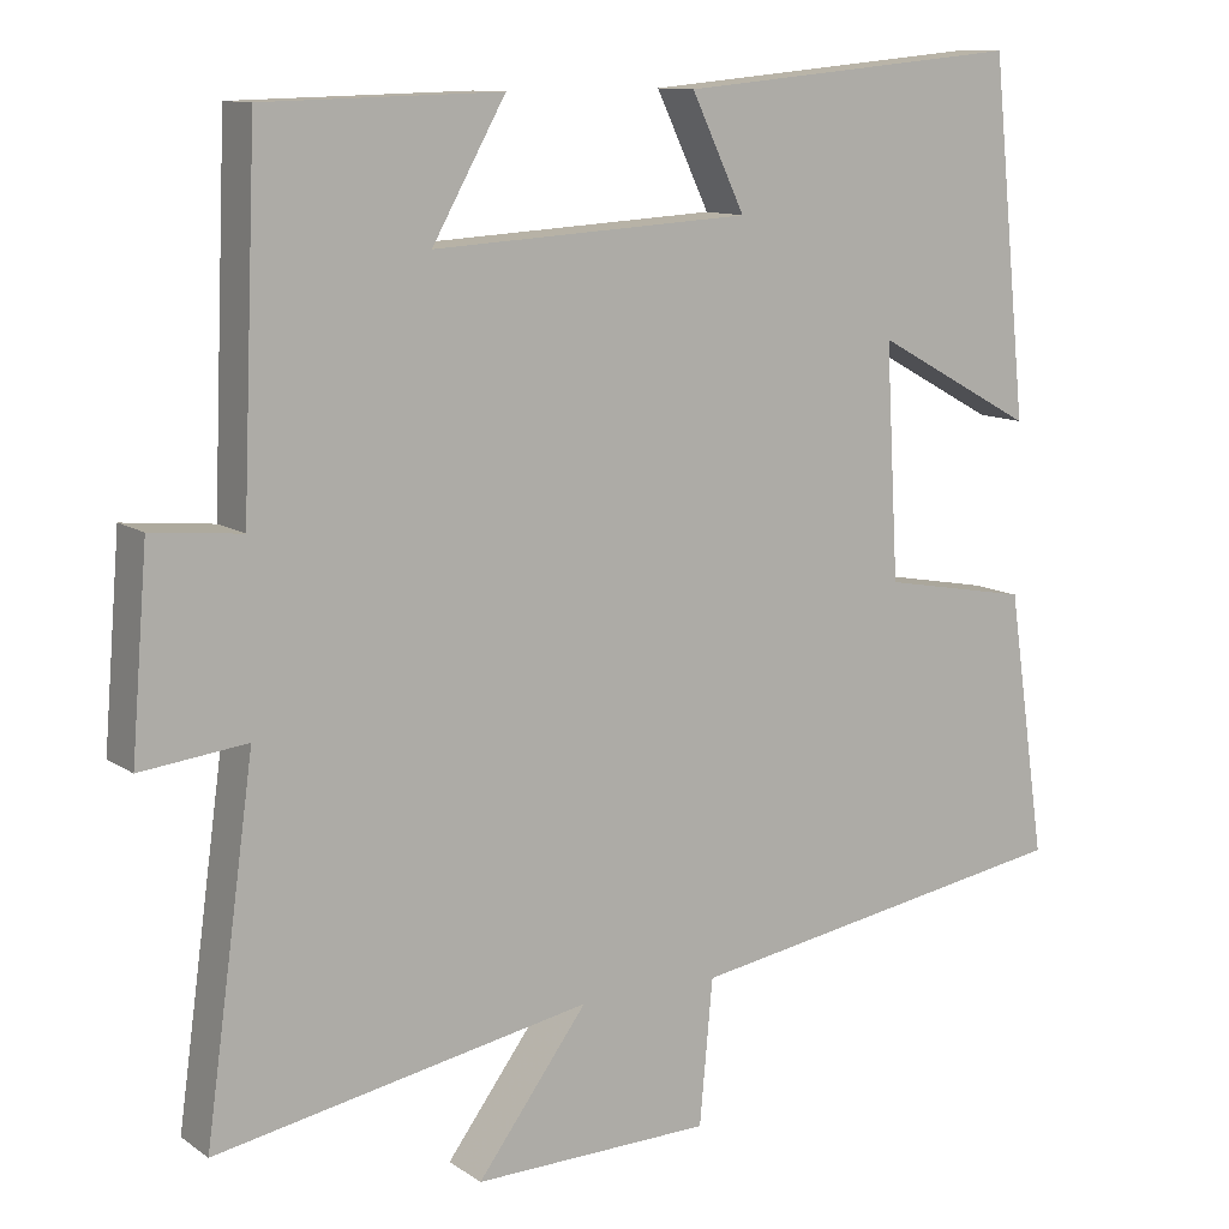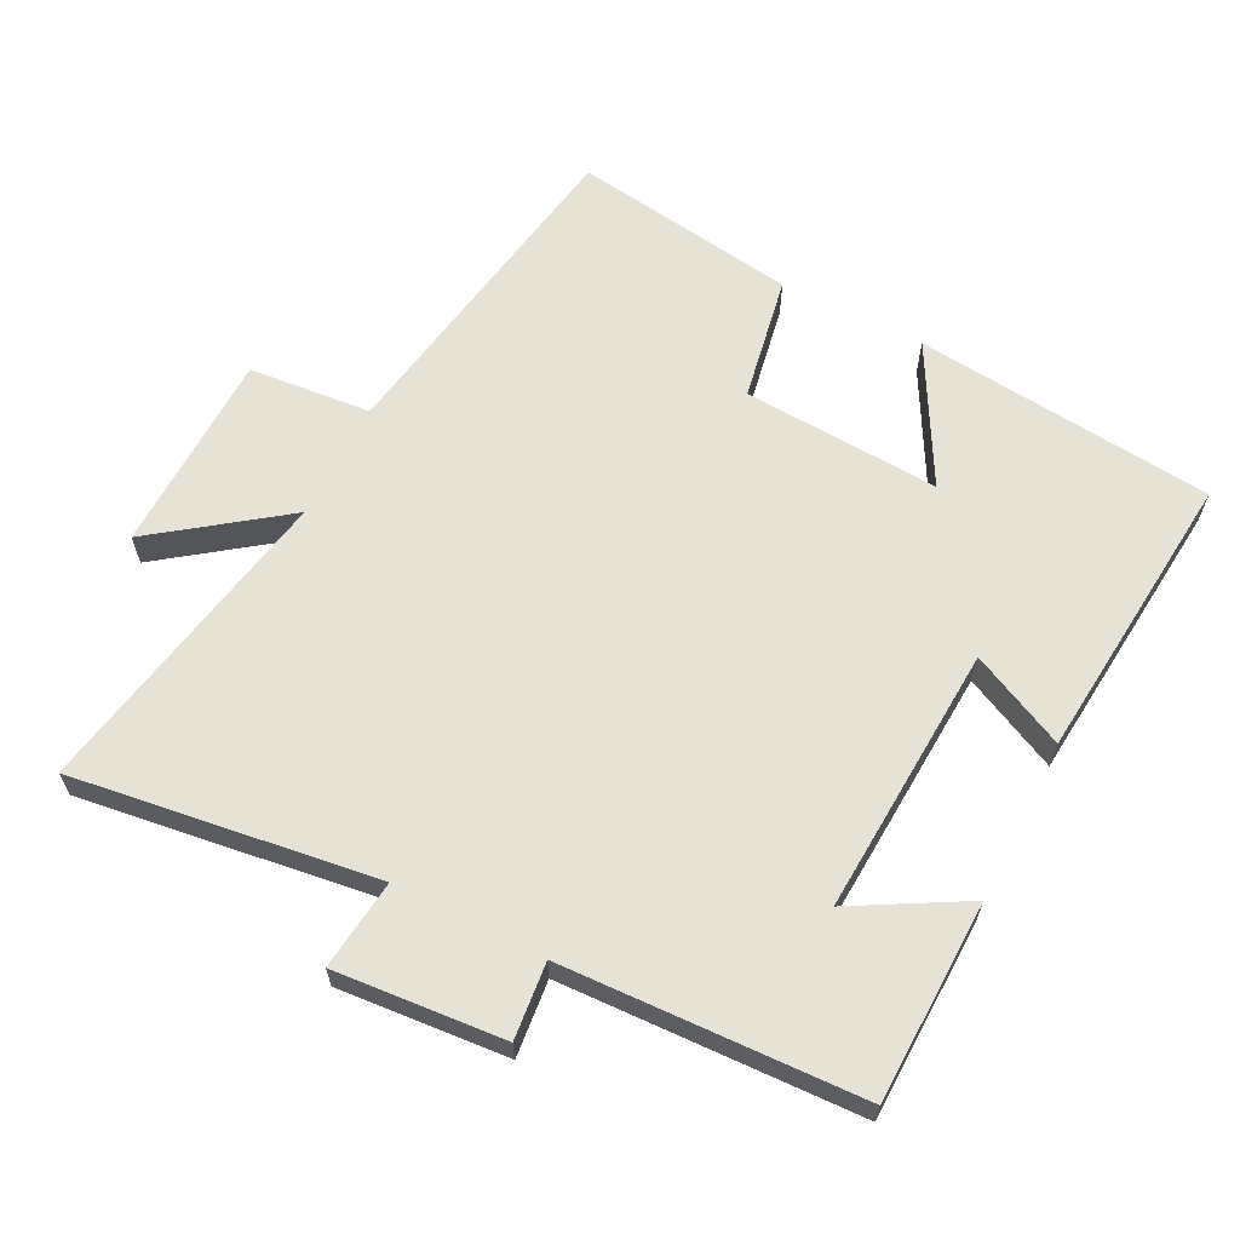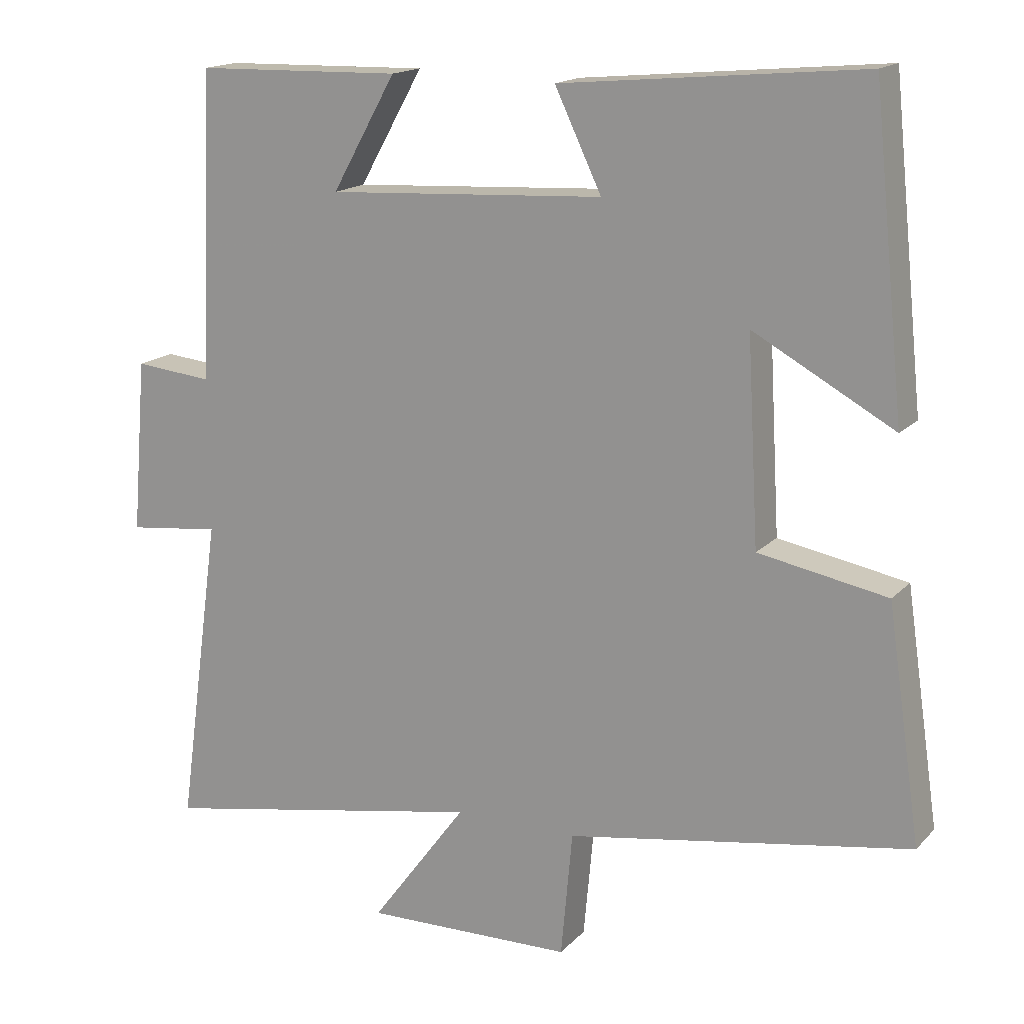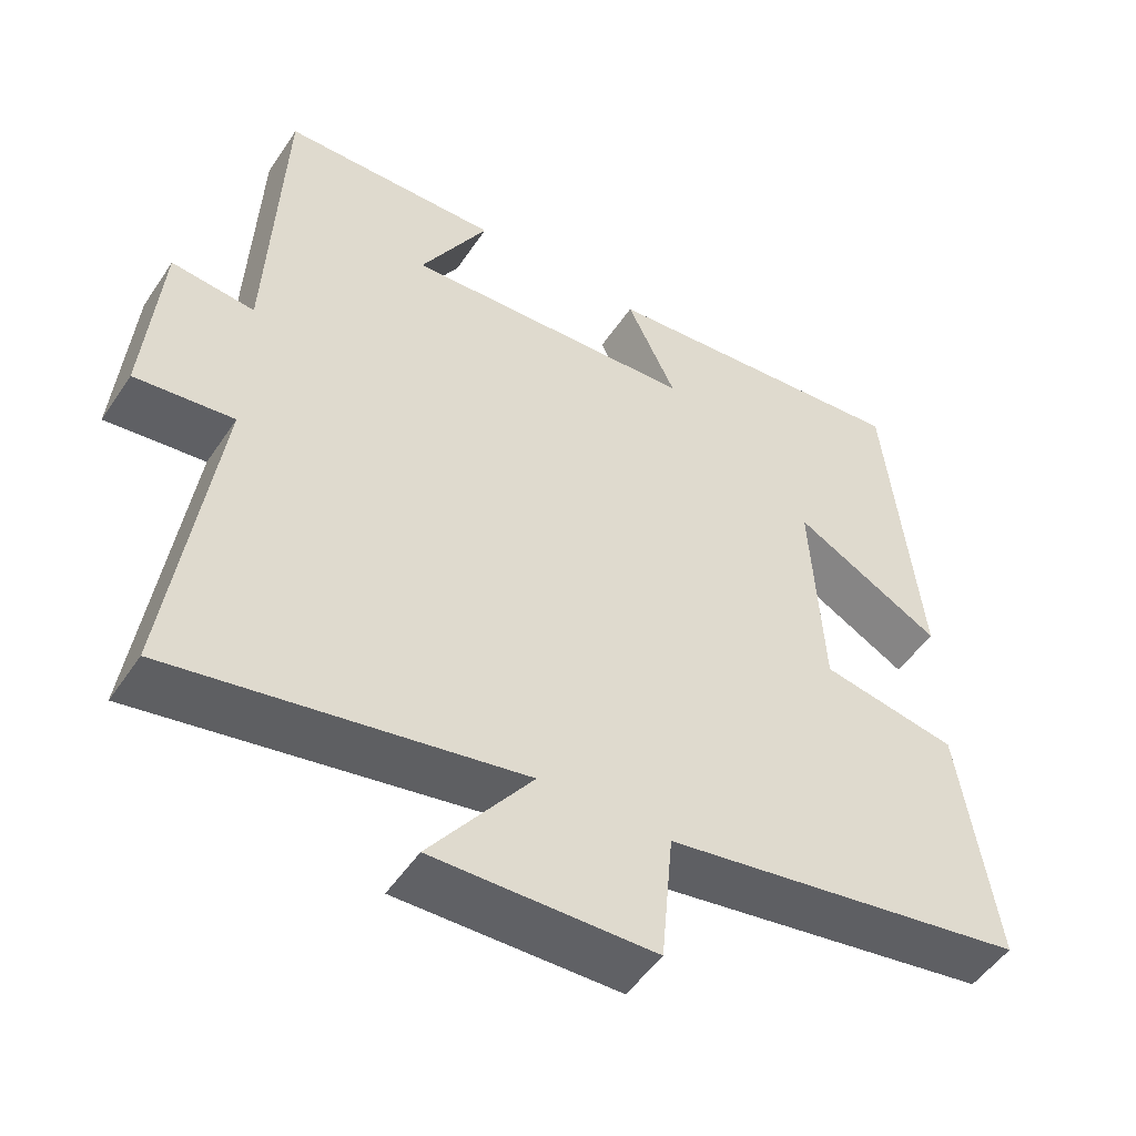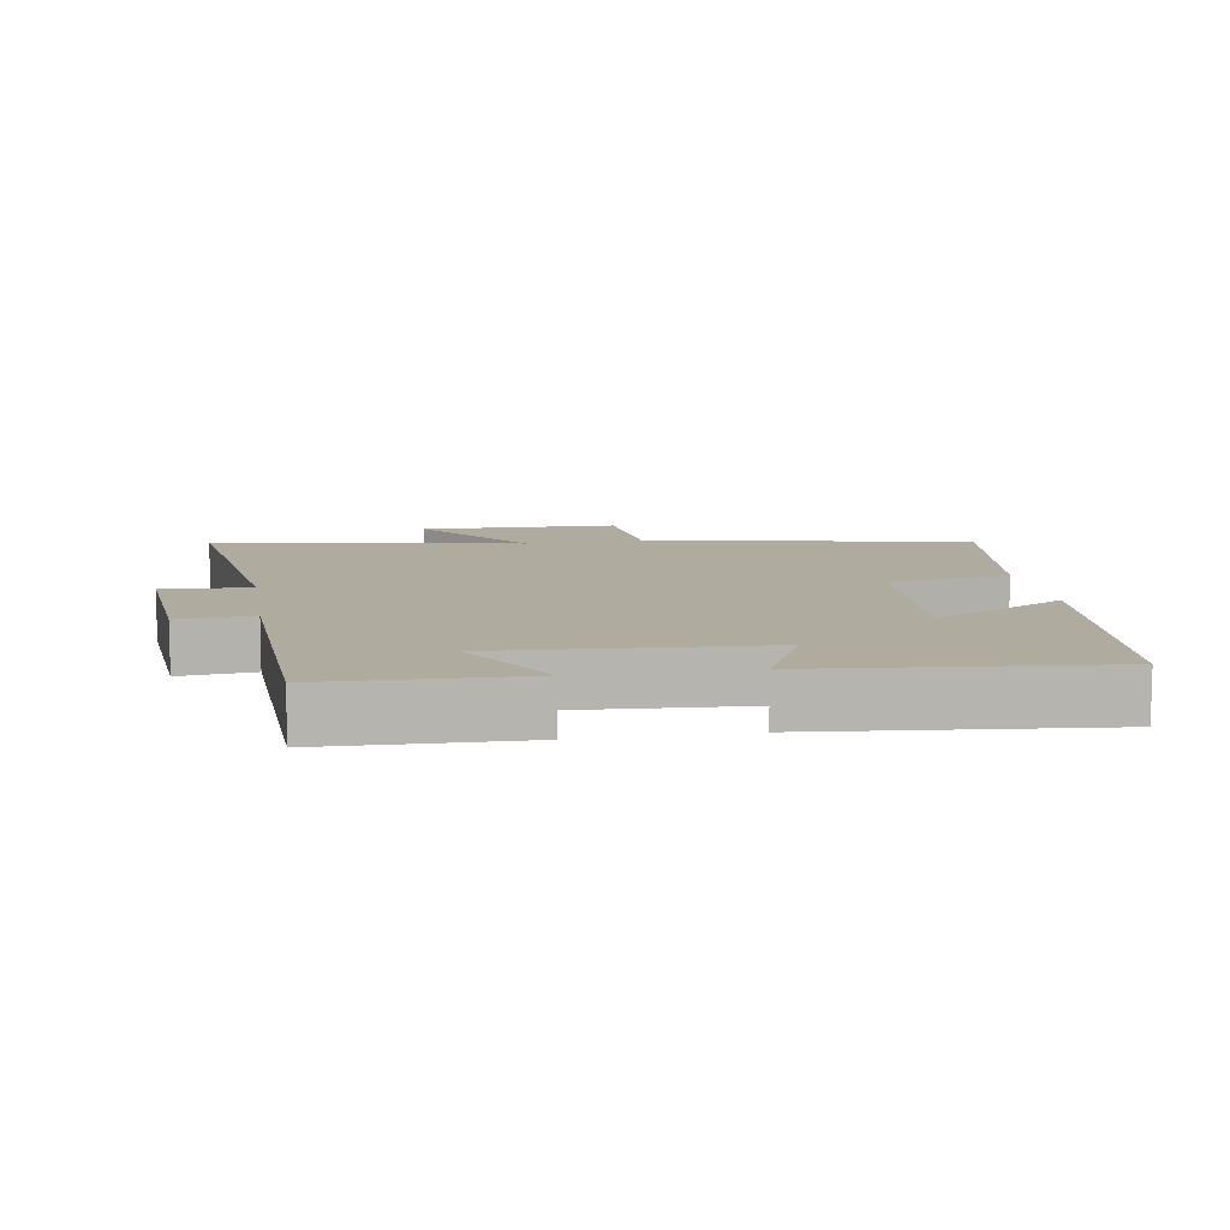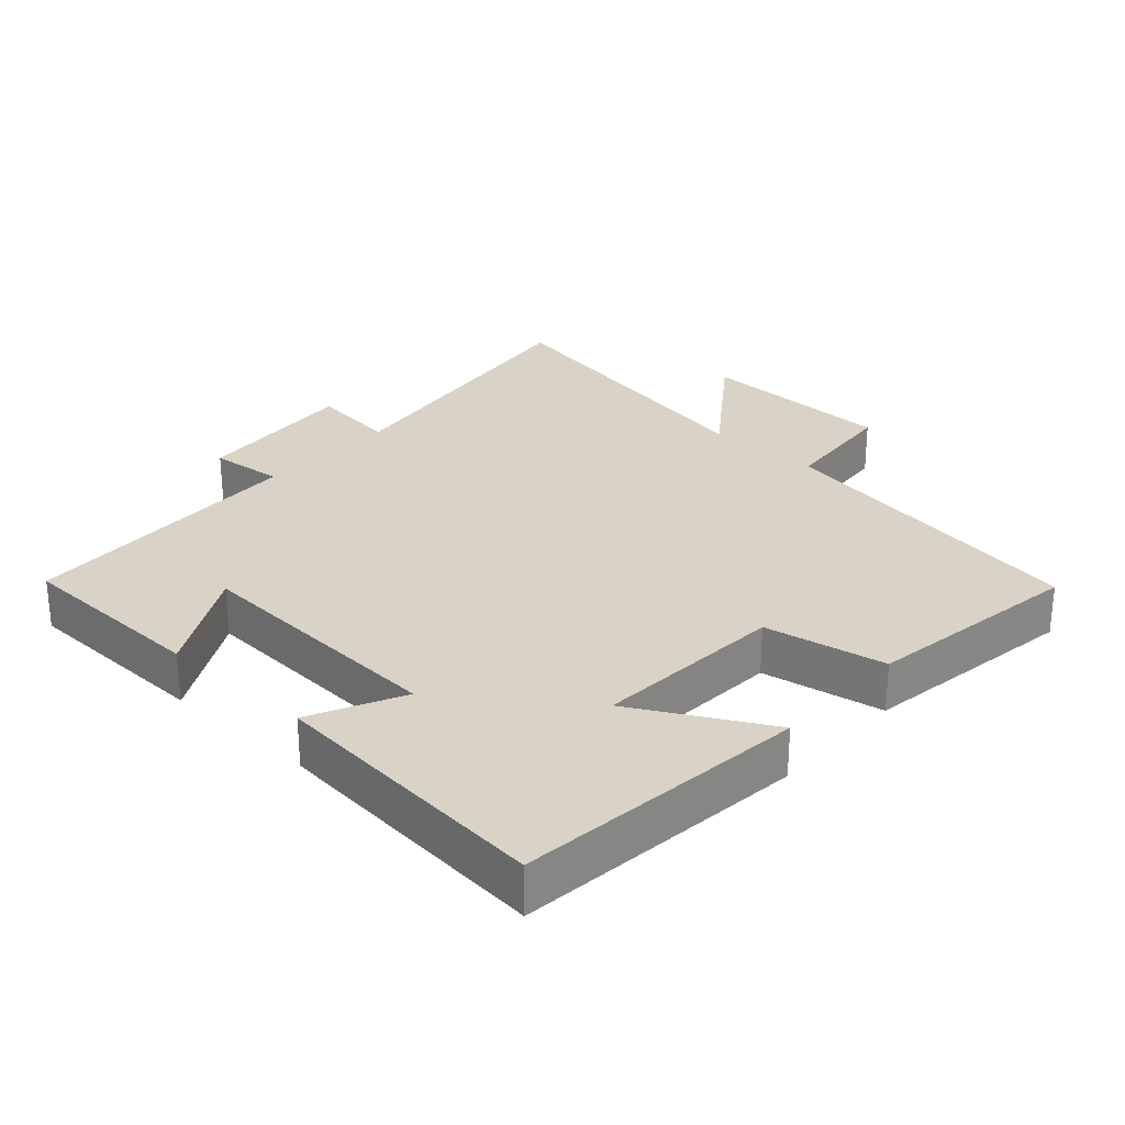
<metadata>
{"format":"obj","ext":"obj","renderer":"f3d","projection":"perspective","resolution":1024,"background":"white","views":[{"elev":11.2,"azim":-32.1,"up":"+Z"},{"elev":63.3,"azim":-63.0,"up":"+Y"},{"elev":16.3,"azim":27.8,"up":"+Z"},{"elev":-50.7,"azim":-32.7,"up":"+Z"},{"elev":9.7,"azim":-9.1,"up":"+Y"},{"elev":27.9,"azim":42.3,"up":"+Y"}]}
</metadata>
<code>
v 0.456 0.07 0.539
v 0.5 0.07 0.11
v 0.305 0.07 0.217
v 0.321 0.07 -0.065
v 0.5 0.07 -0.098
v 0.547 0.07 -0.42
v 0.069 0.07 -0.5
v 0.053 0.07 -0.675
v -0.237 0.07 -0.681
v -0.103 0.07 -0.5
v -0.56 0.07 -0.585
v -0.5 0.07 -0.15
v -0.629 0.07 -0.165
v -0.609 0.07 0.077
v -0.5 0.07 0.066
v -0.482 0.07 0.493
v -0.195 0.07 0.5
v -0.284 0.07 0.342
v 0.102 0.07 0.364
v 0.037 0.07 0.5
v 0.456 0 0.539
v 0.5 0 0.11
v 0.305 0 0.217
v 0.321 0 -0.065
v 0.5 0 -0.098
v 0.547 0 -0.42
v 0.069 0 -0.5
v 0.053 0 -0.675
v -0.237 0 -0.681
v -0.103 0 -0.5
v -0.56 0 -0.585
v -0.5 0 -0.15
v -0.629 0 -0.165
v -0.609 0 0.077
v -0.5 0 0.066
v -0.482 0 0.493
v -0.195 0 0.5
v -0.284 0 0.342
v 0.102 0 0.364
v 0.037 0 0.5
f 1 2 3
f 20 1 3
f 19 20 3
f 18 19 3 4
f 15 16 17 18
f 15 18 4
f 12 13 14 15
f 5 6 7
f 4 5 7
f 15 4 7
f 12 15 7
f 10 11 12
f 10 12 7
f 7 8 9 10
f 23 22 21
f 23 21 40
f 23 40 39
f 24 23 39 38
f 38 37 36 35
f 24 38 35
f 35 34 33 32
f 27 26 25
f 27 25 24
f 27 24 35
f 27 35 32
f 32 31 30
f 27 32 30
f 30 29 28 27
f 1 21 22 2
f 2 22 23 3
f 3 23 24 4
f 4 24 25 5
f 5 25 26 6
f 6 26 27 7
f 7 27 28 8
f 8 28 29 9
f 9 29 30 10
f 10 30 31 11
f 11 31 32 12
f 12 32 33 13
f 13 33 34 14
f 14 34 35 15
f 15 35 36 16
f 16 36 37 17
f 17 37 38 18
f 18 38 39 19
f 19 39 40 20
f 20 40 21 1

</code>
